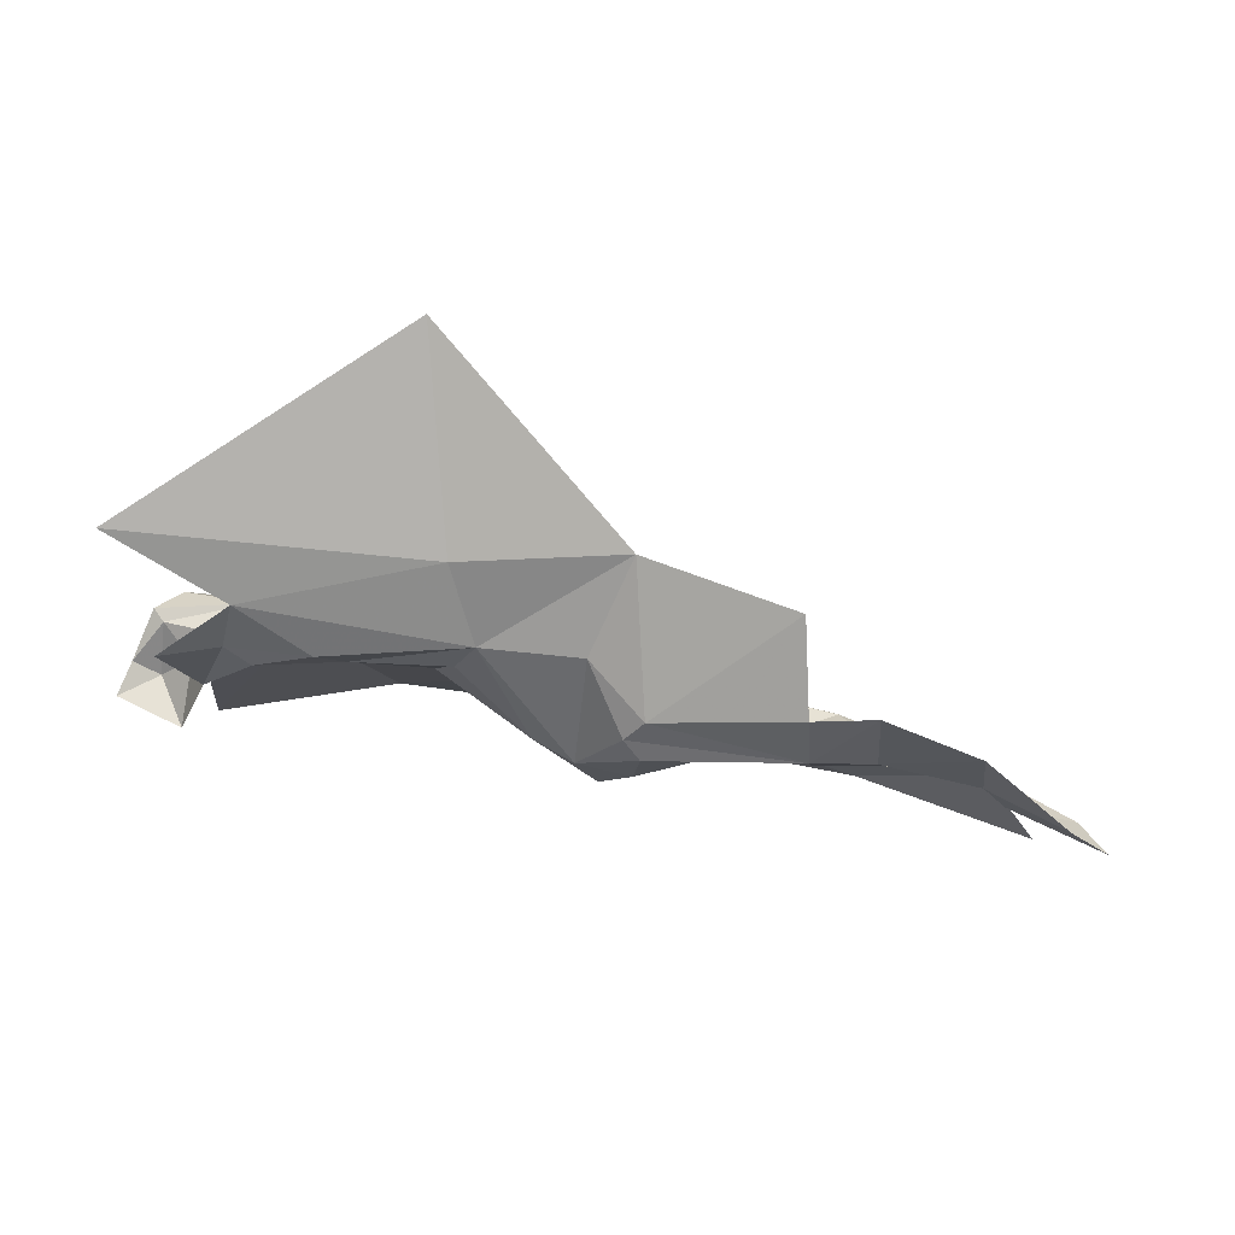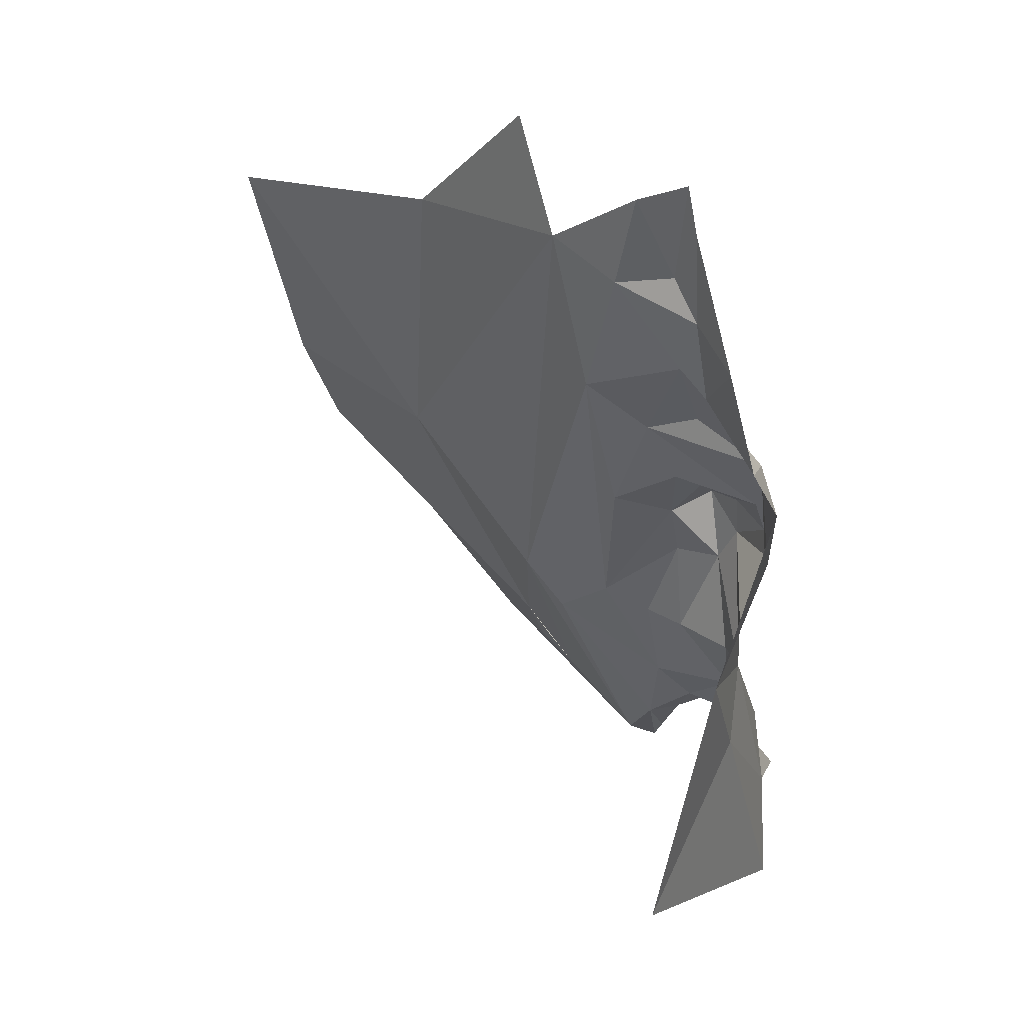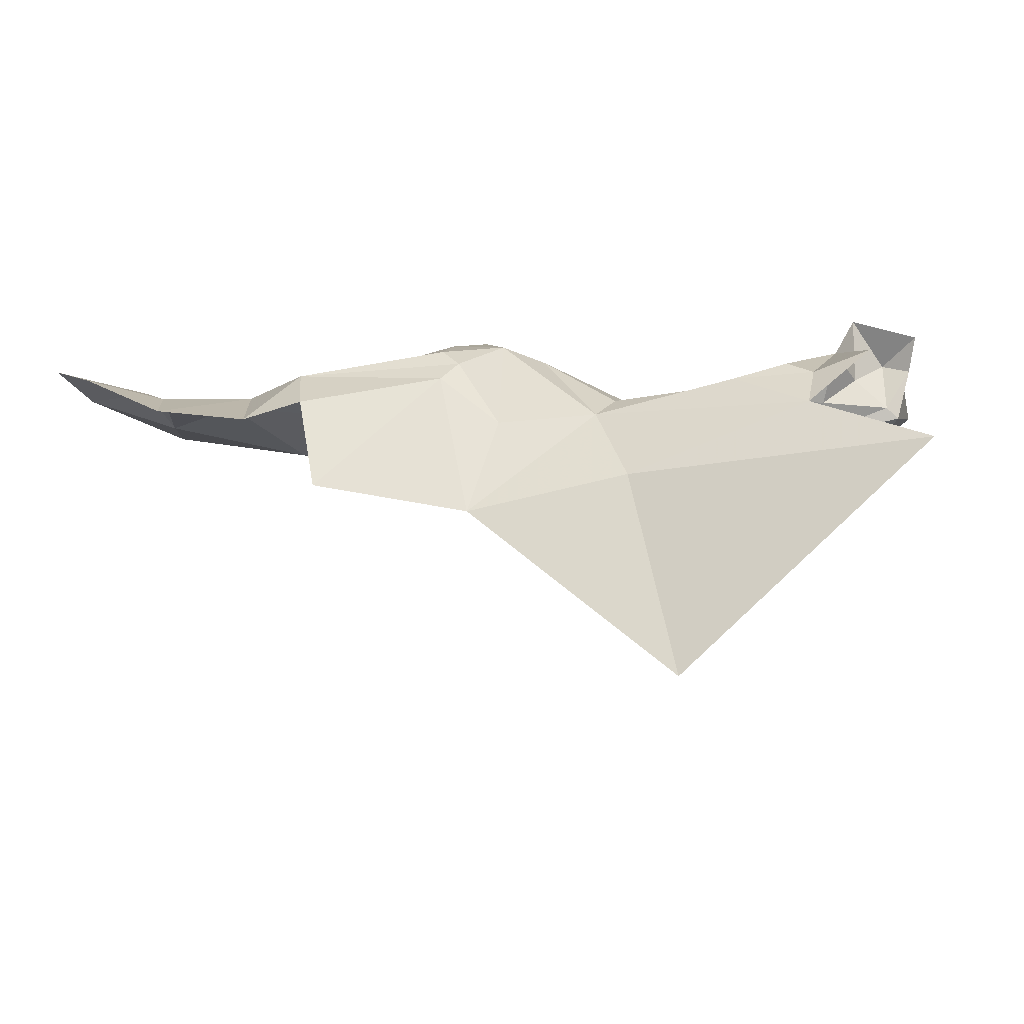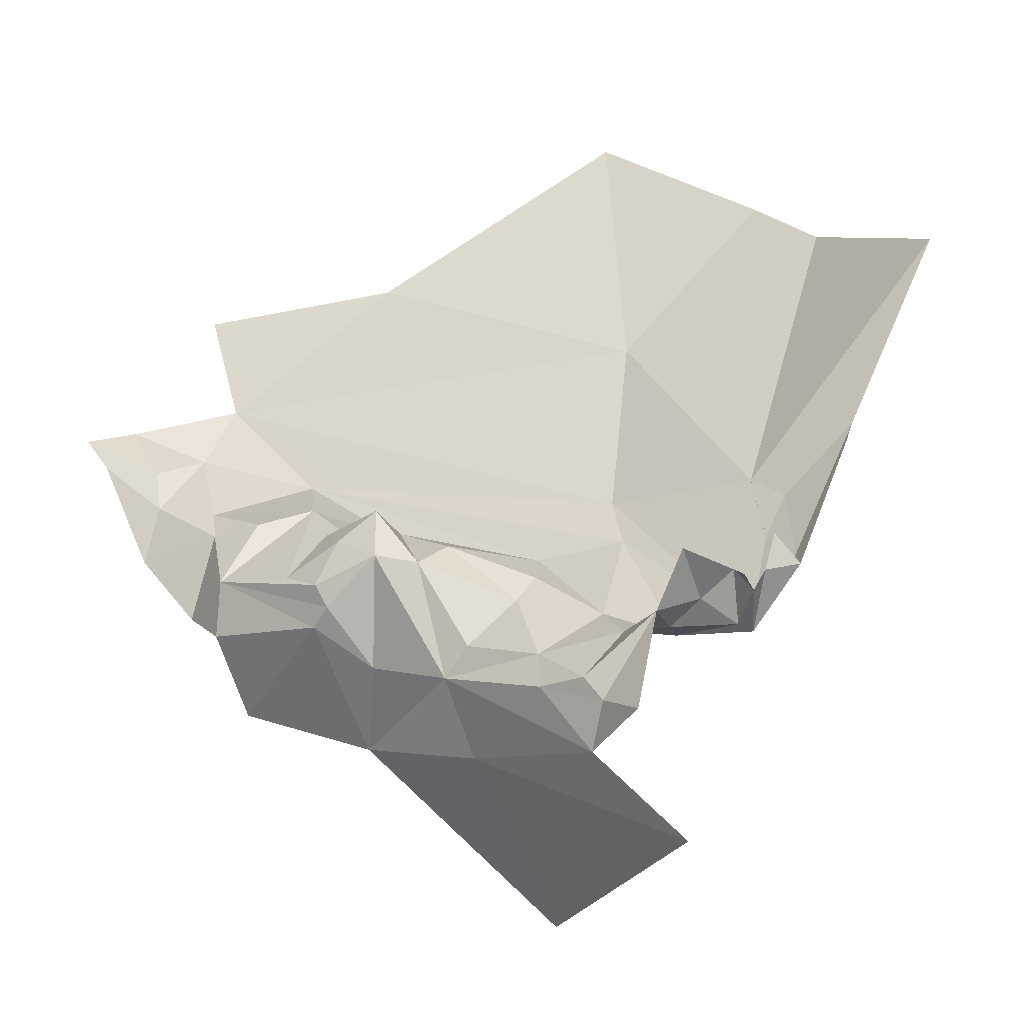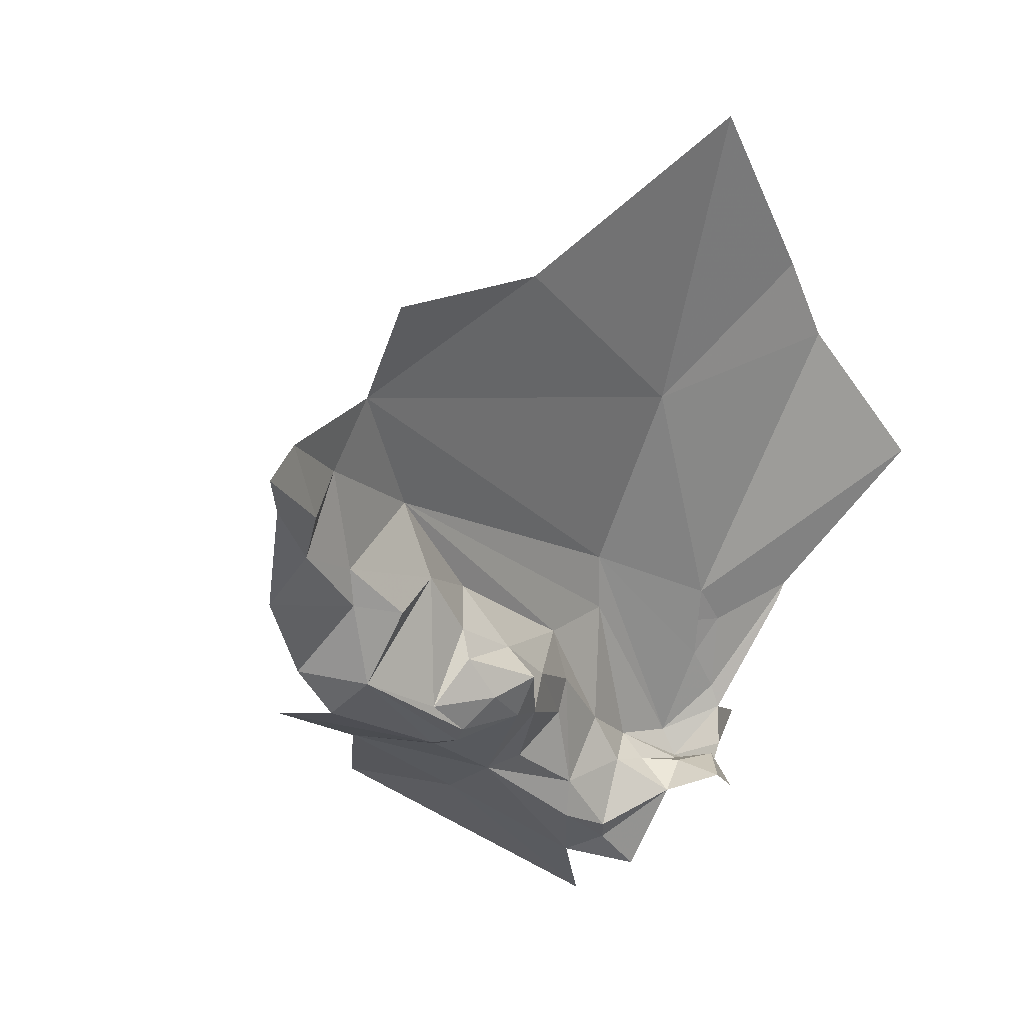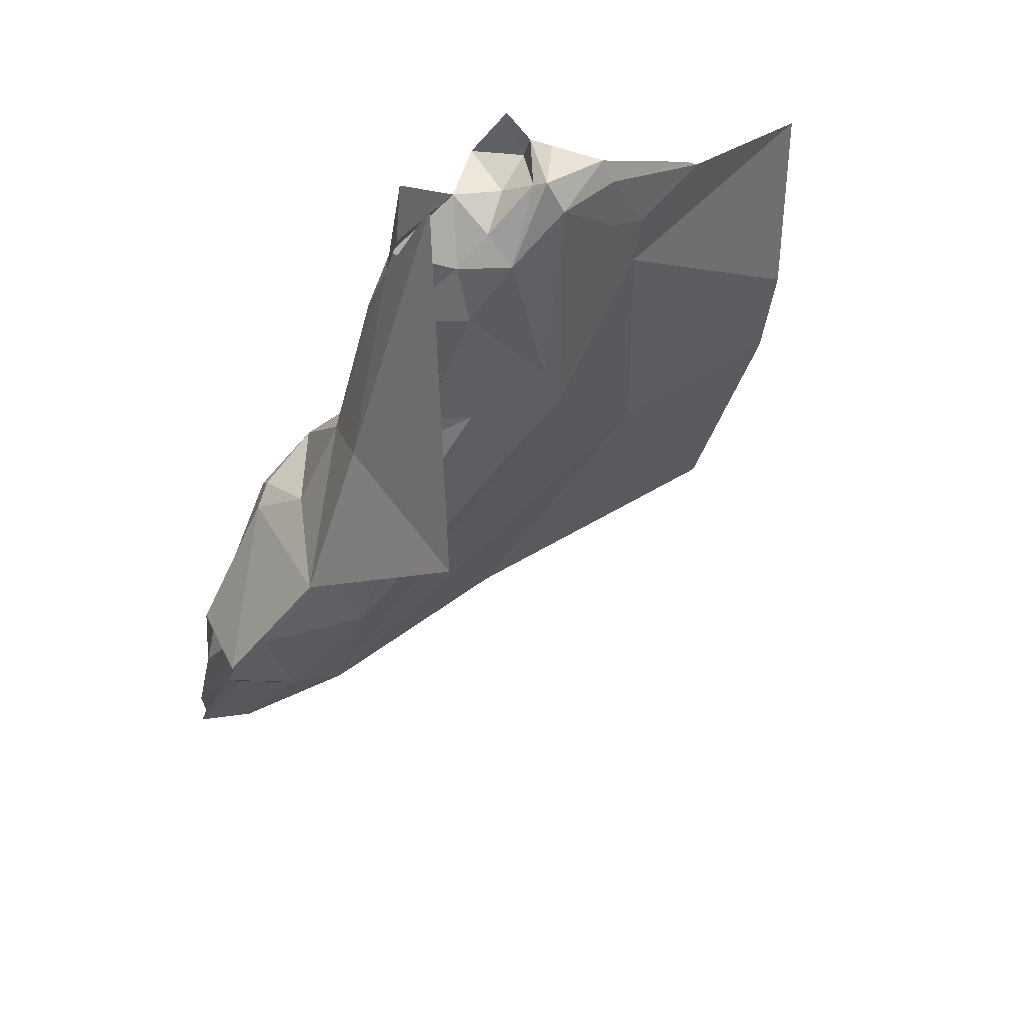
<metadata>
{"format":"obj","ext":"obj","renderer":"f3d","projection":"perspective","resolution":1024,"background":"white","views":[{"elev":-52.2,"azim":176.7,"up":"+Y"},{"elev":-30.9,"azim":-81.6,"up":"+Z"},{"elev":-48.3,"azim":11.2,"up":"+Z"},{"elev":5.8,"azim":43.7,"up":"+Z"},{"elev":-34.3,"azim":-51.4,"up":"+Y"},{"elev":-55.5,"azim":70.5,"up":"+Z"}]}
</metadata>
<code>
v -3.564 6.145 -1.289
v -3.34 6.189 -1.325
v -3.377 6.241 -1.255
v -3.219 6.271 -1.201
v -3.305 6.3 -1.199
v -3.265 6.198 -1.31
v -3.369 6.089 -1.346
v -3.329 6.112 -1.362
v -3.37 6.109 -1.341
v -3.26 6.08 -1.385
v -3.249 6.08 -1.393
v -3.238 6.101 -1.357
v -3.296 6.09 -1.38
v -3.284 6.078 -1.392
v -3.497 6.139 -1.324
v -3.429 6.134 -1.345
v -3.349 6.147 -1.349
v -3.481 6.09 -1.338
v -3.477 6.062 -1.363
v -3.468 6.114 -1.332
v -3.346 6.083 -1.396
v -3.334 6.089 -1.432
v -3.253 6.078 -1.415
v -3.412 6.064 -1.378
v -3.474 6.057 -1.388
v -3.47 6.072 -1.428
v -3.409 6.077 -1.339
v -3.397 6.089 -1.325
v -3.43 6.089 -1.339
v -3.225 6.148 -1.367
v -3.255 6.135 -1.373
v -3.214 6.136 -1.367
v -3.32 6.173 -1.34
v -3.208 6.161 -1.34
v -3.458 6.317 -1.151
v -3.52 6.213 -1.227
v -3.291 6.127 -1.366
v -3.332 6.128 -1.354
v -3.547 6.071 -1.36
v -3.502 6.065 -1.384
v -3.507 6.084 -1.345
v -3.338 6.089 -1.381
v -3.389 6.079 -1.396
v -3.405 6.091 -1.438
v -3.558 6.119 -1.313
v -3.52 6.094 -1.336
v -3.59 6.081 -1.316
v -3.551 6.084 -1.334
v -3.352 6.311 -1.184
v -3.221 6.215 -1.282
v -3.217 6.169 -1.337
v -3.218 6.207 -1.289
v -3.386 6.078 -1.344
v -3.411 6.064 -1.358
v -3.404 6.065 -1.368
v -3.24 6.178 -1.332
v -3.242 6.194 -1.315
v -3.209 6.137 -1.34
v -3.231 6.121 -1.353
v -3.247 6.12 -1.367
v -3.206 6.125 -1.347
v -3.228 6.106 -1.33
v -3.217 6.127 -1.34
v -3.266 6.112 -1.37
v -3.401 6.109 -1.338
v -3.435 6.104 -1.339
v -3.434 6.067 -1.357
v -3.215 6.151 -1.326
v -3.322 6.131 -1.515
v -3.607 6.082 -1.303
v -3.563 6.093 -1.318
v -3.597 6.105 -1.3
v -3.204 6.081 -1.446
v -3.224 6.073 -1.393
v -3.201 6.113 -1.339
v -3.594 6.156 -1.244
v -3.219 6.131 -1.364
v -3.253 6.189 -1.321
f 1 2 3
f 4 5 6
f 7 8 9
f 10 11 12
f 10 13 14
f 15 16 17
f 18 19 20
f 21 22 23
f 1 15 2
f 24 25 26
f 27 28 29
f 30 31 32
f 33 15 17
f 32 34 30
f 35 36 3
f 17 37 33
f 38 13 37
f 39 40 41
f 25 24 19
f 7 42 8
f 21 14 13
f 7 21 42
f 43 44 21
f 45 15 1
f 46 20 15
f 45 46 15
f 47 39 48
f 35 3 49
f 6 50 4
f 51 34 52
f 53 43 21
f 53 54 55
f 30 33 31
f 6 3 2
f 30 56 2
f 51 50 57
f 34 32 58
f 59 60 12
f 32 61 58
f 59 62 63
f 17 38 37
f 17 9 38
f 6 57 50
f 56 51 57
f 64 10 12
f 64 13 10
f 65 66 29
f 65 17 16
f 54 19 55
f 67 20 19
f 67 29 66
f 67 27 29
f 34 58 68
f 44 22 21
f 44 69 22
f 44 24 26
f 70 71 72
f 73 22 69
f 73 23 22
f 53 7 28
f 53 21 7
f 11 74 12
f 5 3 6
f 5 49 3
f 75 63 62
f 36 1 3
f 76 1 36
f 77 59 63
f 77 60 59
f 72 45 1
f 72 71 45
f 31 60 77
f 37 13 64
f 6 56 78
f 6 2 56
f 57 78 56
f 57 6 78
f 12 62 59
f 19 40 25
f 19 41 40
f 48 46 45
f 41 19 18
f 48 41 46
f 48 39 41
f 32 77 61
f 32 31 77
f 65 9 17
f 65 7 9
f 31 37 64
f 31 33 37
f 20 16 15
f 66 65 16
f 20 66 16
f 20 67 66
f 11 23 74
f 14 21 23
f 13 42 21
f 13 8 42
f 61 63 75
f 61 77 63
f 11 14 23
f 11 10 14
f 50 51 52
f 65 28 7
f 65 29 28
f 30 51 56
f 30 34 51
f 46 18 20
f 46 41 18
f 55 43 53
f 24 44 43
f 24 55 19
f 24 43 55
f 53 27 54
f 53 28 27
f 2 33 30
f 2 15 33
f 64 60 31
f 64 12 60
f 8 38 9
f 8 13 38
f 70 47 71
f 67 54 27
f 67 19 54
f 48 71 47
f 48 45 71

</code>
